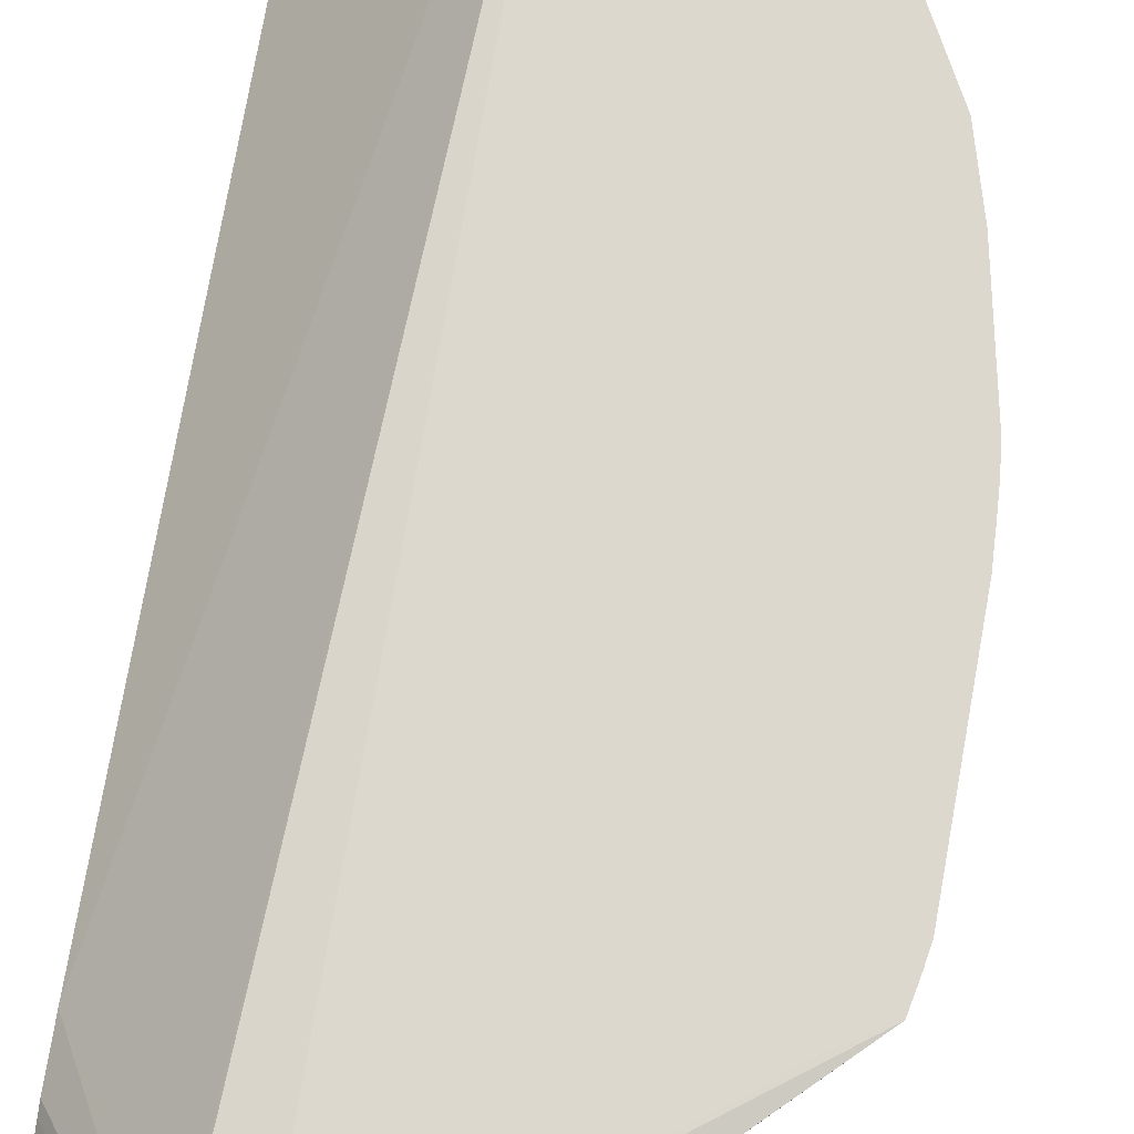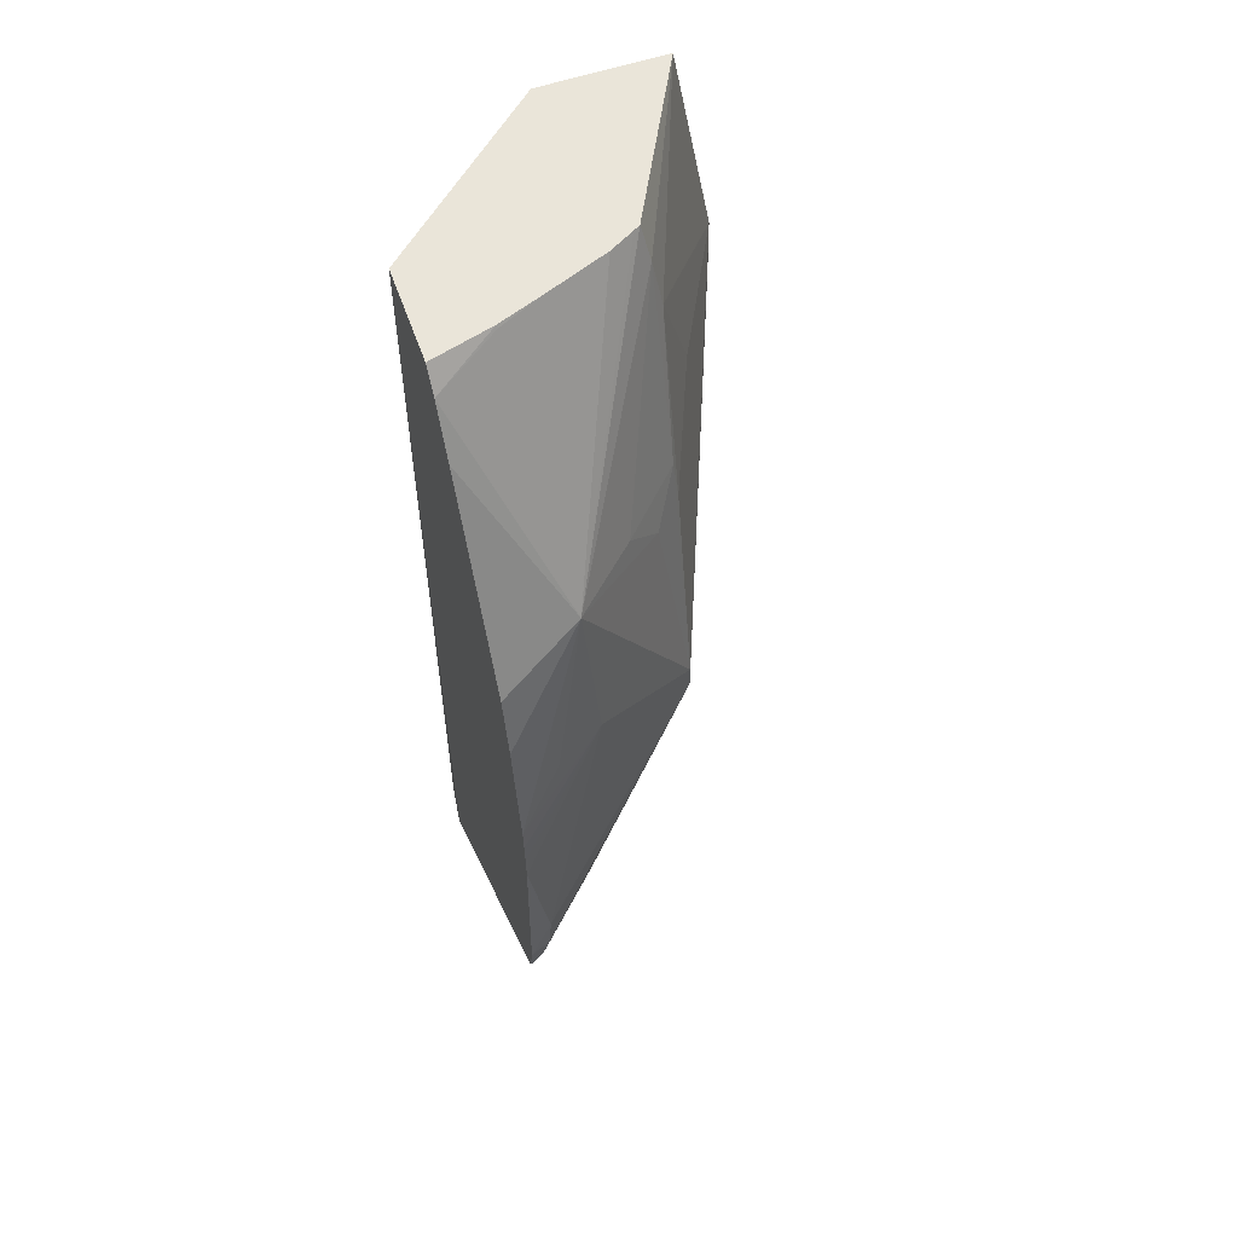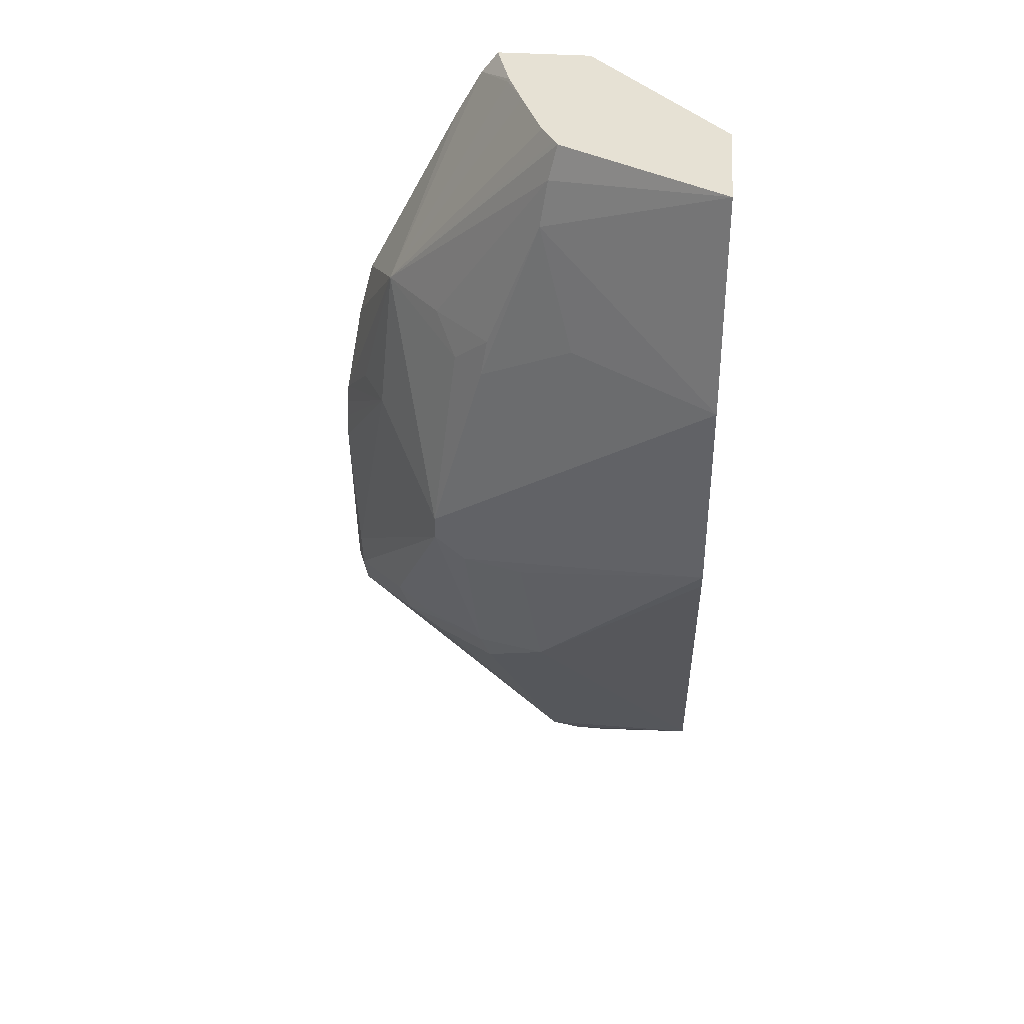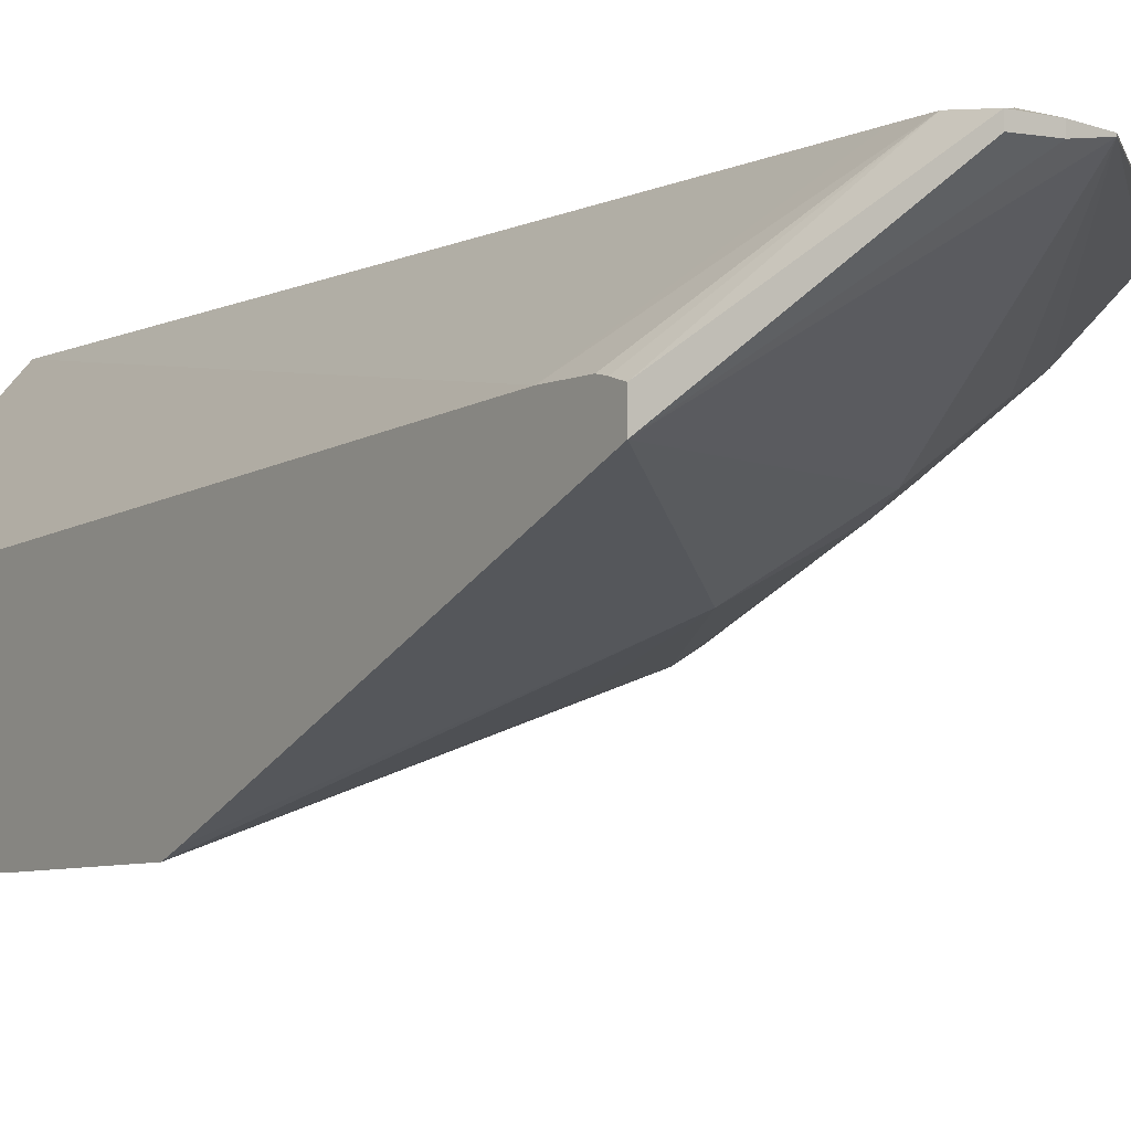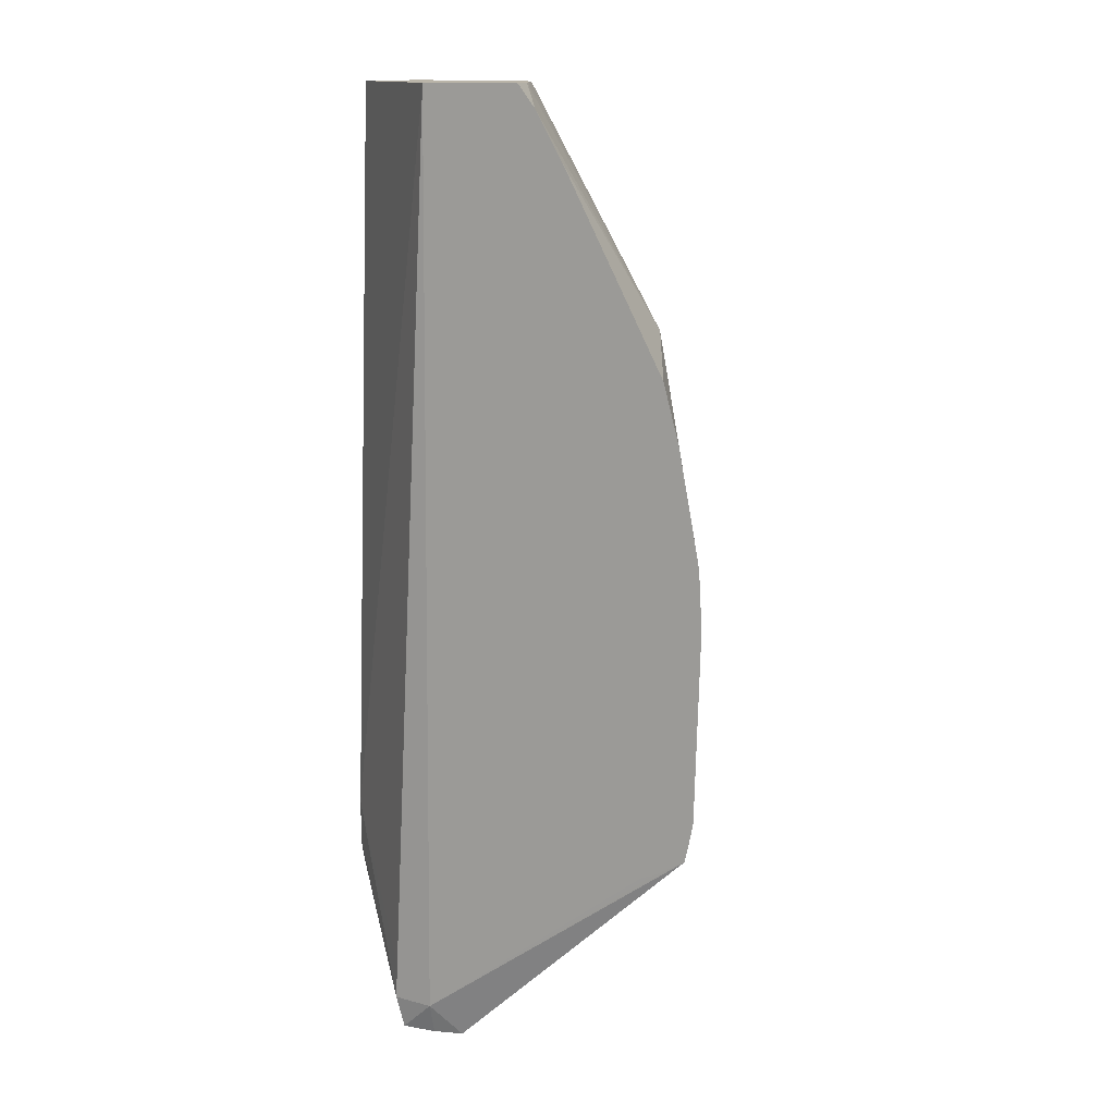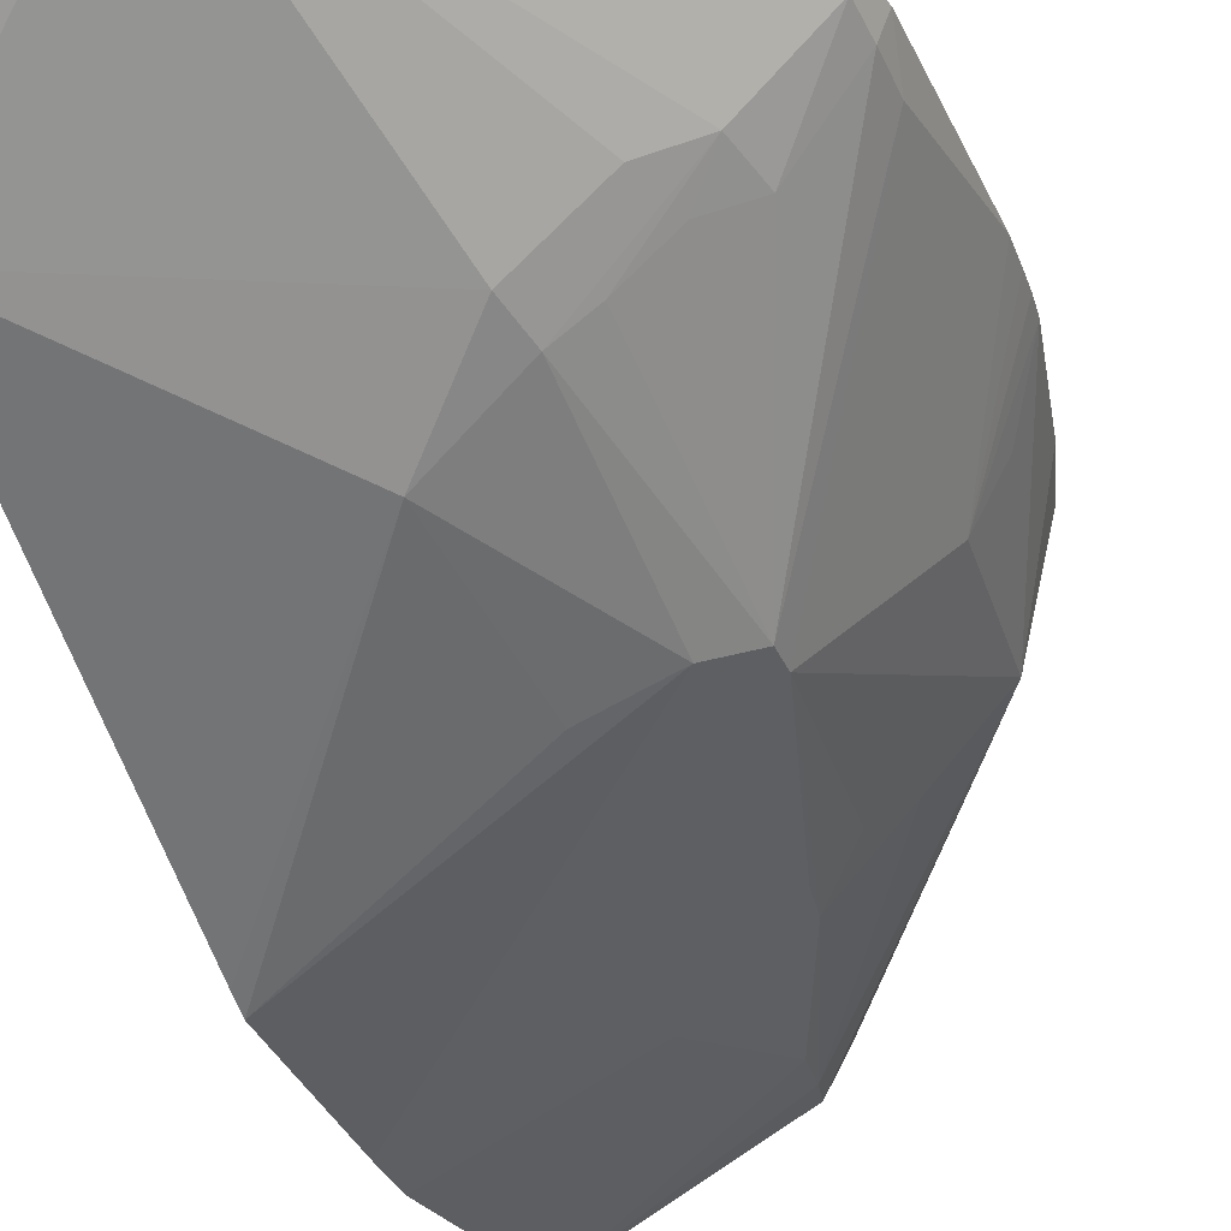
<metadata>
{"format":"obj","ext":"obj","renderer":"f3d","projection":"perspective","resolution":1024,"background":"white","views":[{"elev":72.3,"azim":8.9,"up":"+Z"},{"elev":57.8,"azim":70.6,"up":"+Y"},{"elev":39.0,"azim":-175.3,"up":"+Y"},{"elev":-5.2,"azim":-34.8,"up":"+Z"},{"elev":13.6,"azim":22.6,"up":"+Y"},{"elev":-32.2,"azim":19.7,"up":"+Z"}]}
</metadata>
<code>
o convex_63
v 0.1366 -0.4489 -0.2047
v 0.1366 -0.4468 -0.2047
v 0.1363 -0.4627 -0.2047
v 0.1357 -0.4597 -0.2064
v 0.1322 -0.44 -0.2116
v 0.1365 -0.4452 -0.2047
v 0.136 -0.4639 -0.2047
v 0.1354 -0.465 -0.2058
v 0.1357 -0.4627 -0.2063
v 0.1269 -0.4479 -0.2198
v 0.1269 -0.446 -0.2198
v 0.1312 -0.4282 -0.2107
v 0.1341 -0.44 -0.208
v 0.1363 -0.4435 -0.2047
v 0.1357 -0.4657 -0.2047
v 0.1173 -0.4832 -0.2058
v 0.1308 -0.4647 -0.2101
v 0.1316 -0.4617 -0.2108
v 0.1259 -0.4627 -0.2146
v 0.1236 -0.4627 -0.2161
v 0.1244 -0.4493 -0.2208
v 0.1048 -0.4309 -0.2289
v 0.1048 -0.4274 -0.2288
v 0.1157 -0.4263 -0.2232
v 0.1229 -0.4309 -0.2201
v 0.1224 -0.428 -0.2198
v 0.1252 -0.4309 -0.2179
v 0.1336 -0.4309 -0.2047
v 0.1348 -0.4354 -0.2047
v 0.1268 -0.4282 -0.2154
v 0.1179 -0.4137 -0.2198
v 0.1172 -0.4111 -0.2193
v 0.1175 -0.4111 -0.2188
v 0.1185 -0.4111 -0.217
v 0.1203 -0.4111 -0.2124
v 0.1216 -0.4113 -0.2093
v 0.1241 -0.4127 -0.2047
v 0.1261 -0.4164 -0.2047
v 0.1348 -0.4662 -0.2047
v 0.115 -0.4809 -0.2048
v 0.1173 -0.4832 -0.2057
v 0.115 -0.4833 -0.2062
v 0.1048 -0.4736 -0.2155
v 0.1228 -0.4654 -0.2152
v 0.1277 -0.4659 -0.2116
v 0.129 -0.463 -0.2122
v 0.1179 -0.4607 -0.2195
v 0.1195 -0.4491 -0.2224
v 0.1048 -0.4432 -0.2286
v 0.1048 -0.4111 -0.2259
v 0.1184 -0.4173 -0.2204
v 0.1215 -0.4111 -0.2092
v 0.1228 -0.4111 -0.2047
v 0.1332 -0.4672 -0.2047
v 0.1119 -0.4809 -0.2052
v 0.1124 -0.4834 -0.2055
v 0.115 -0.4833 -0.2055
v 0.1324 -0.4674 -0.2047
v 0.1298 -0.4667 -0.2047
v 0.129 -0.4651 -0.2047
v 0.1156 -0.4111 -0.2047
v 0.1124 -0.4834 -0.2063
v 0.1048 -0.448 -0.2266
v 0.1048 -0.4736 -0.2137
v 0.1048 -0.4446 -0.2281
v 0.1048 -0.4111 -0.2168
v 0.1119 -0.478 -0.2053
v 0.1048 -0.4683 -0.2132
v 0.1048 -0.4718 -0.2132
v 0.1048 -0.4726 -0.2134
f 1 2 6
f 1 6 14
f 1 14 29
f 1 29 28
f 1 28 38
f 1 38 37
f 1 37 53
f 1 53 61
f 1 61 60
f 1 60 59
f 1 59 58
f 1 58 54
f 1 54 39
f 1 39 15
f 1 15 7
f 1 7 3
f 1 3 4
f 1 4 5
f 1 5 2
f 2 5 6
f 3 7 8
f 3 8 9
f 3 9 4
f 4 9 10
f 4 10 11
f 4 11 5
f 5 12 13
f 5 13 14
f 5 14 6
f 5 11 12
f 7 15 8
f 8 15 16
f 8 16 17
f 8 17 18
f 8 18 9
f 9 18 10
f 10 18 19
f 10 19 20
f 10 20 21
f 10 21 22
f 10 22 11
f 11 22 23
f 11 23 24
f 11 24 25
f 11 25 26
f 11 26 27
f 11 27 12
f 12 28 29
f 12 29 14
f 12 14 13
f 12 27 30
f 12 30 31
f 12 31 32
f 12 32 33
f 12 33 34
f 12 34 35
f 12 35 36
f 12 36 37
f 12 37 38
f 12 38 28
f 15 39 40
f 15 40 41
f 15 41 16
f 16 41 57
f 16 57 42
f 16 42 43
f 16 43 44
f 16 44 45
f 16 45 17
f 17 45 20
f 17 20 19
f 17 19 46
f 17 46 18
f 18 46 19
f 20 45 44
f 20 44 47
f 20 47 21
f 21 47 48
f 21 48 49
f 21 49 22
f 22 49 65
f 22 65 63
f 22 63 43
f 22 43 64
f 22 64 70
f 22 70 69
f 22 69 68
f 22 68 66
f 22 66 50
f 22 50 23
f 23 50 51
f 23 51 24
f 24 51 25
f 25 51 26
f 26 30 27
f 26 51 31
f 26 31 30
f 31 51 50
f 31 50 32
f 32 50 66
f 32 66 61
f 32 61 53
f 32 53 52
f 32 52 35
f 32 35 34
f 32 34 33
f 35 52 36
f 36 52 37
f 37 52 53
f 39 54 40
f 40 55 56
f 40 56 57
f 40 57 41
f 40 54 58
f 40 58 59
f 40 59 60
f 40 60 61
f 40 61 55
f 42 57 56
f 42 56 62
f 42 62 43
f 43 63 47
f 43 47 44
f 43 62 56
f 43 56 64
f 47 63 65
f 47 65 49
f 47 49 48
f 55 61 67
f 55 67 68
f 55 68 69
f 55 69 70
f 55 70 64
f 55 64 56
f 61 66 68
f 61 68 67

</code>
